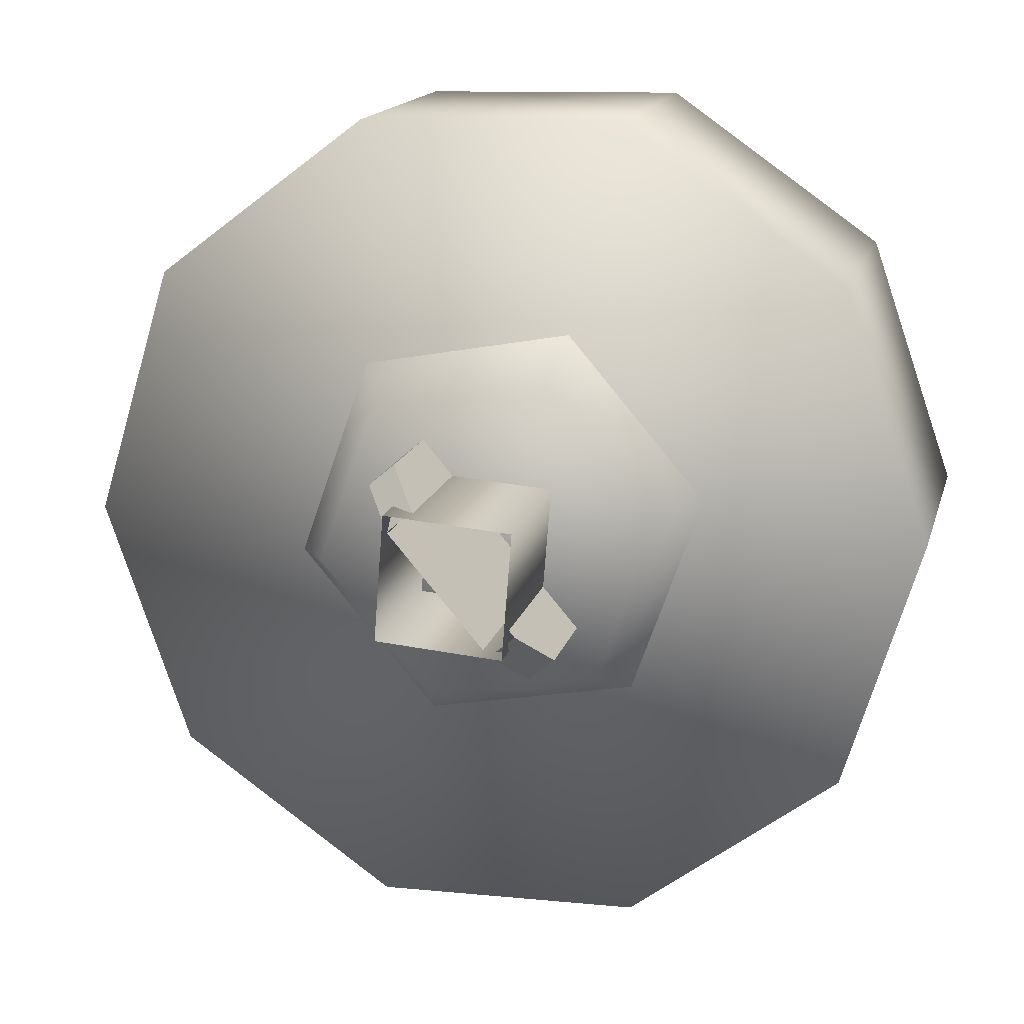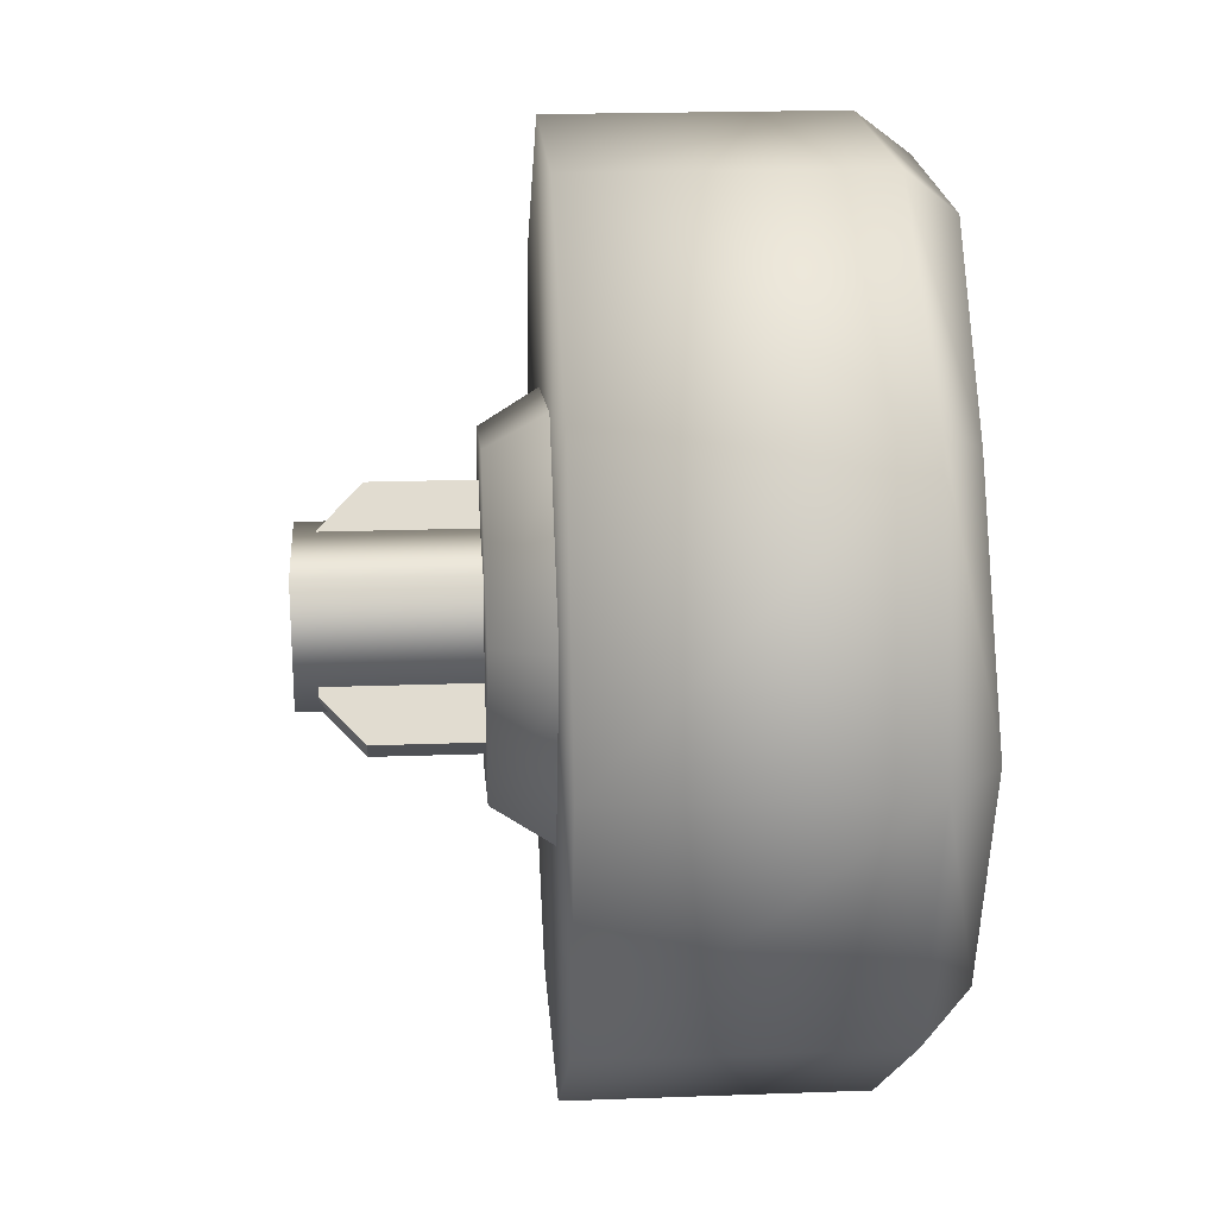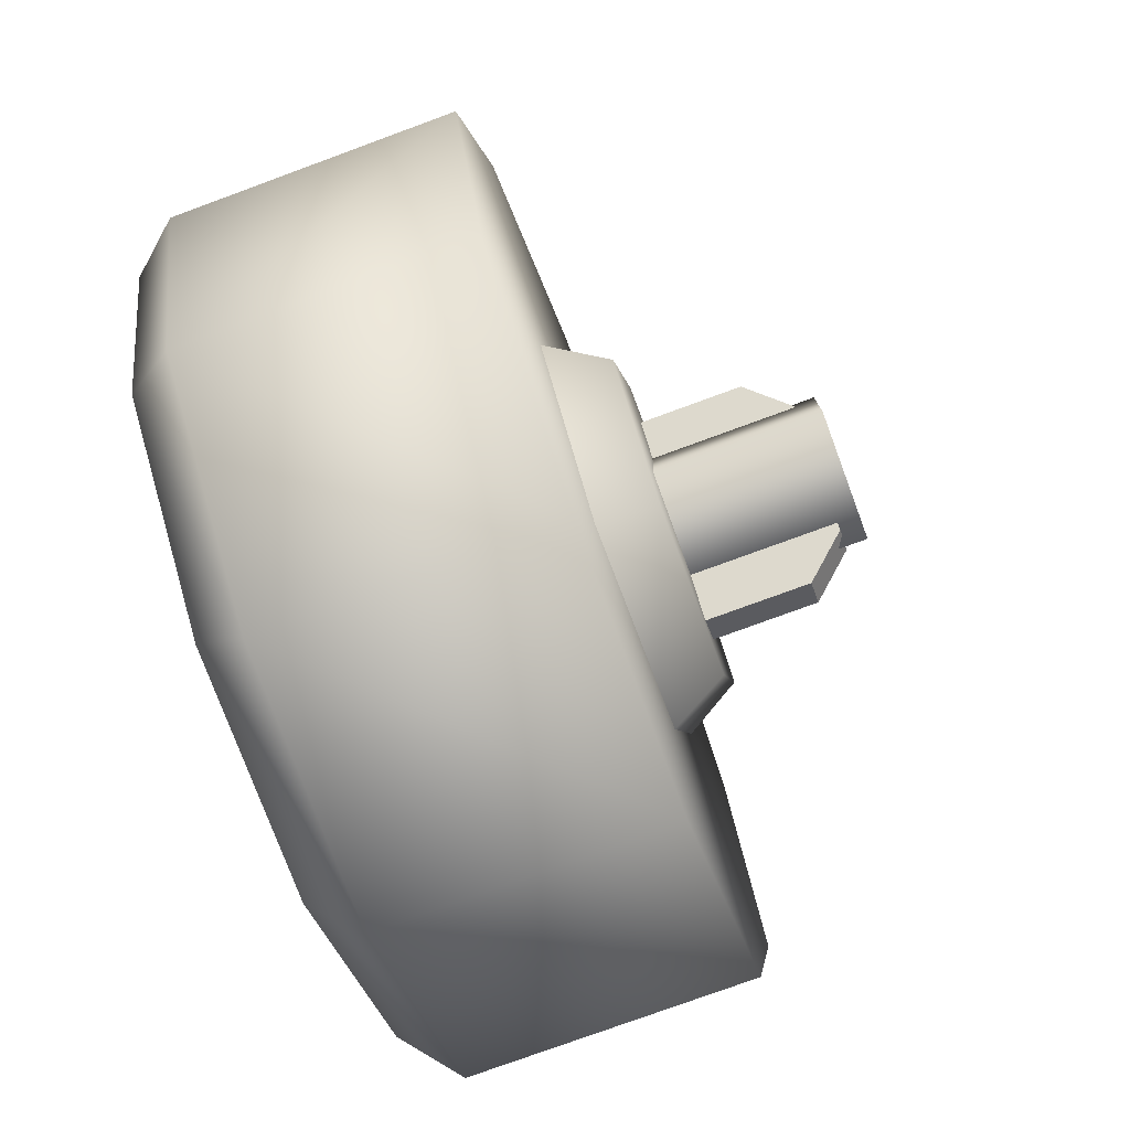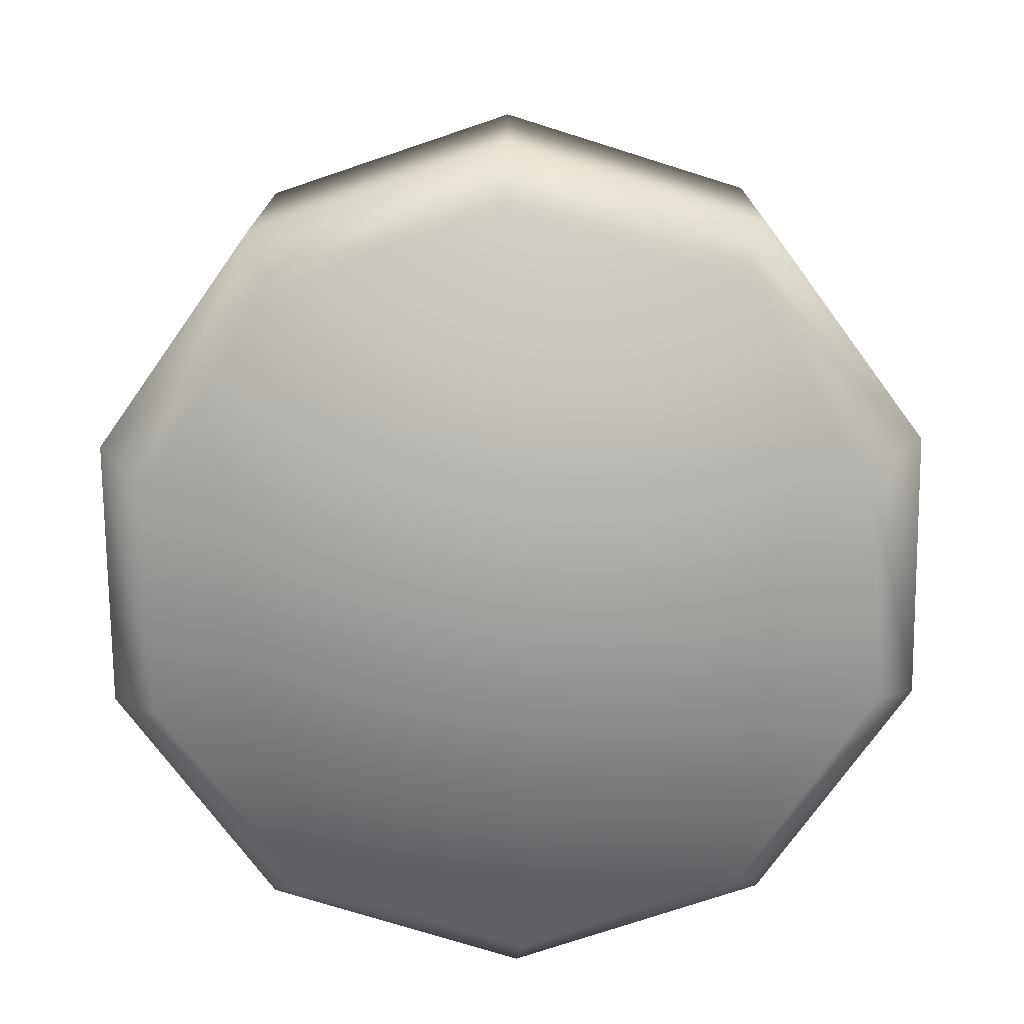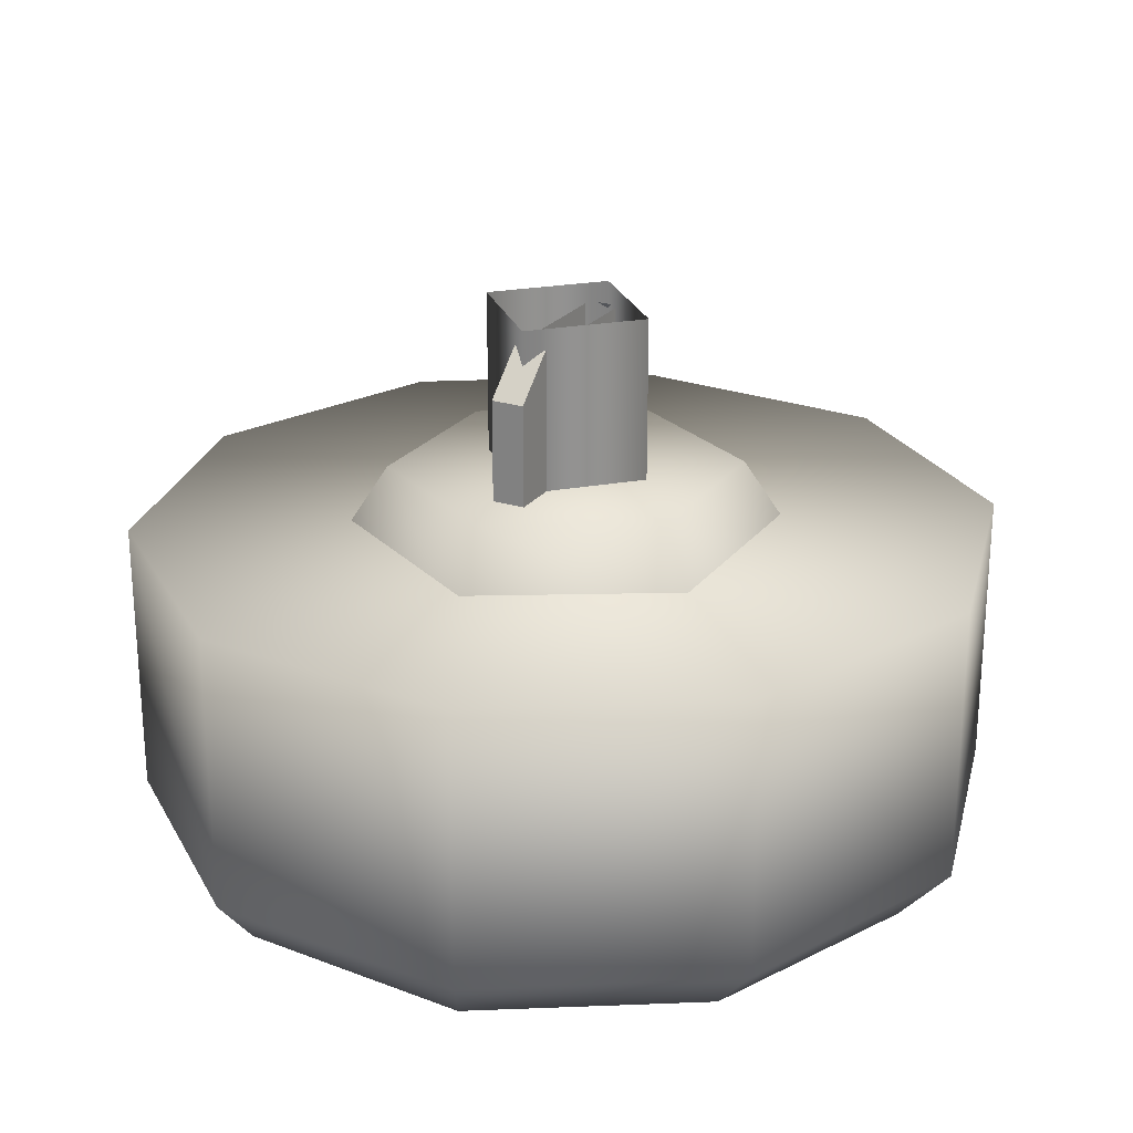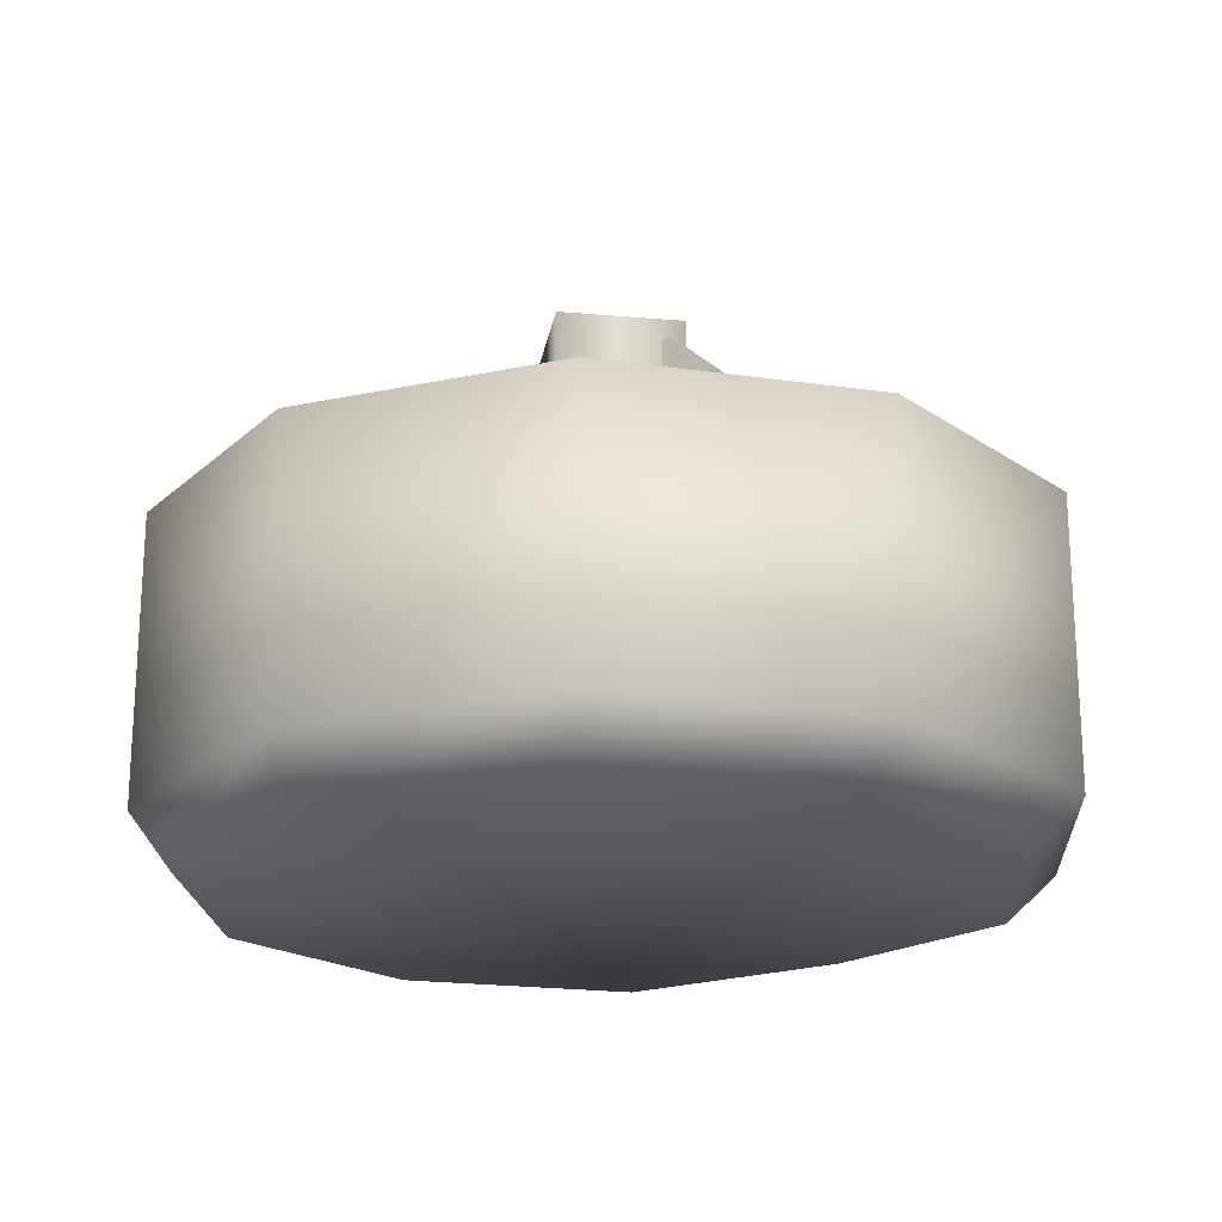
<metadata>
{"format":"obj","ext":"obj","renderer":"f3d","projection":"perspective","resolution":1024,"background":"white","views":[{"elev":15.6,"azim":13.8,"up":"+Y"},{"elev":20.6,"azim":86.2,"up":"+Y"},{"elev":-76.4,"azim":-69.8,"up":"+Y"},{"elev":-74.6,"azim":55.7,"up":"+Z"},{"elev":23.9,"azim":-111.5,"up":"+Z"},{"elev":-20.4,"azim":-13.6,"up":"+Z"}]}
</metadata>
<code>
g wheel_low_Cylinder.002
v -0.2486 0.3709 -1.581
v -0.6442 0.647 -1.581
v -0.8019 1.103 -1.581
v -0.6616 1.564 -1.581
v -0.2768 1.855 -1.581
v 0.2054 1.864 -1.581
v 0.6009 1.588 -1.581
v 0.6184 0.6709 -1.581
v -0.2437 0.4664 -2.173
v -0.2486 0.3709 -2.084
v -0.5924 0.7178 -2.173
v -0.6442 0.647 -2.084
v -0.7267 1.126 -2.173
v -0.8019 1.103 -2.084
v -0.5954 1.535 -2.173
v -0.6616 1.564 -2.084
v -0.2486 1.789 -2.173
v -0.2768 1.855 -2.084
v 0.1812 1.791 -2.173
v 0.2054 1.864 -2.084
v 0.6009 1.588 -2.084
v 0.5329 0.7219 -2.173
v 0.6184 0.6709 -2.084
v 0.2336 0.3801 -1.581
v 0.2336 0.3801 -2.084
v 0.1861 0.468 -2.173
v 0.7587 1.132 -1.581
v 0.7587 1.132 -2.084
v 0.6642 1.131 -2.173
v 0.5028 1.538 -2.159
v 0.244 0.8073 -1.615
v 0.1855 0.8756 -1.478
v -0.1575 0.7324 -1.615
v 0.3799 1.192 -1.615
v 0.2915 1.176 -1.478
v 0.1143 1.503 -1.615
v 0.08436 1.418 -1.478
v -0.2872 1.428 -1.615
v -0.2287 1.36 -1.478
v -0.4232 1.043 -1.615
v -0.3347 1.059 -1.478
v -0.1276 0.8173 -1.478
v -0.1827 1.26 -1.565
v -0.1827 1.26 -1.295
v 0.1025 0.9266 -1.565
v -0.1371 1.299 -1.565
v -0.1371 1.299 -1.295
v 0.148 0.9655 -1.565
v 0.148 0.9655 -1.295
v 0.09535 1.027 -1.22
v 0.1025 0.9266 -1.295
v 0.04984 0.9881 -1.22
v -0.13 1.198 -1.22
v -0.08451 1.237 -1.22
v 0.08188 0.9967 -1.552
v 0.08188 0.9967 -1.183
v -0.1425 1.014 -1.552
v 0.09929 1.221 -1.552
v 0.09929 1.221 -1.183
v -0.1251 1.239 -1.552
v -0.1251 1.239 -1.183
v -0.1425 1.014 -1.183
g wheel_low_textures
f 3 4 16 14
f 18 5 6 20
f 28 27 8 23
f 6 7 21 20
f 1 2 12 10
f 4 5 18 16
f 12 2 3 14
f 10 12 11 9
f 12 14 13 11
f 14 16 15 13
f 16 18 17 15
f 18 20 19 17
f 19 30 29 22 26 9 11 13 15 17
f 28 23 22 29
f 25 10 9 26
f 24 1 10 25
f 8 24 25 23
f 23 25 26 22
f 21 7 27 28
f 3 2 1 24 8 27 7 6 5 4
f 21 28 29 30
f 20 21 30 19
f 34 35 32 31
f 31 32 42 33
f 36 37 35 34
f 38 39 37 36
f 40 41 39 38
f 33 42 41 40
f 42 32 35 37 39 41
f 47 46 43 44
f 45 51 52 53 44 43
f 49 48 46 47 54 50
f 51 45 48 49
f 49 50 52 51
f 44 53 54 47
f 58 59 56 55
f 55 56 62 57
f 60 61 59 58
f 57 62 61 60

</code>
